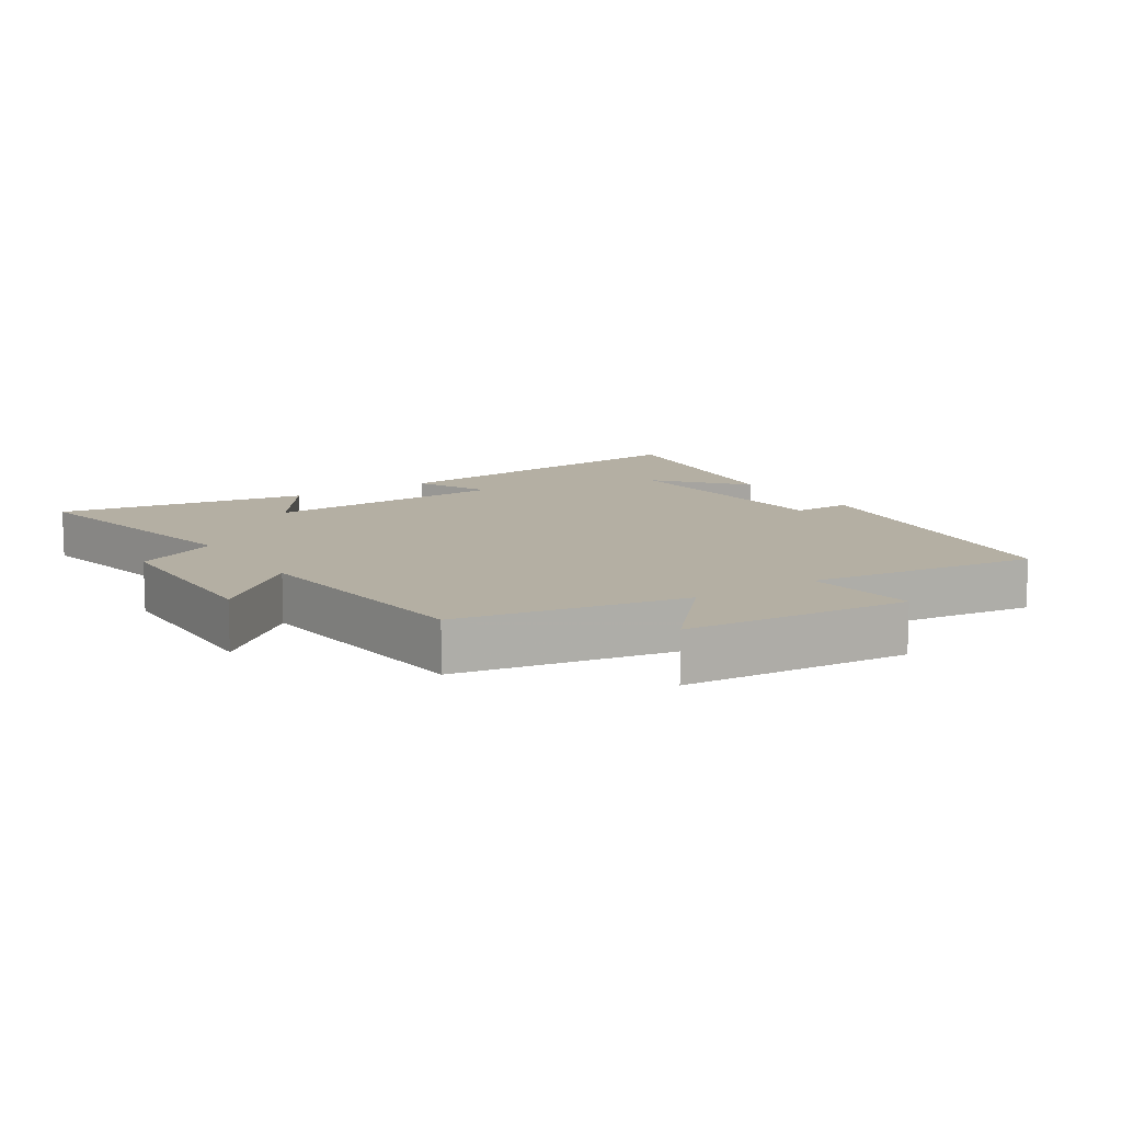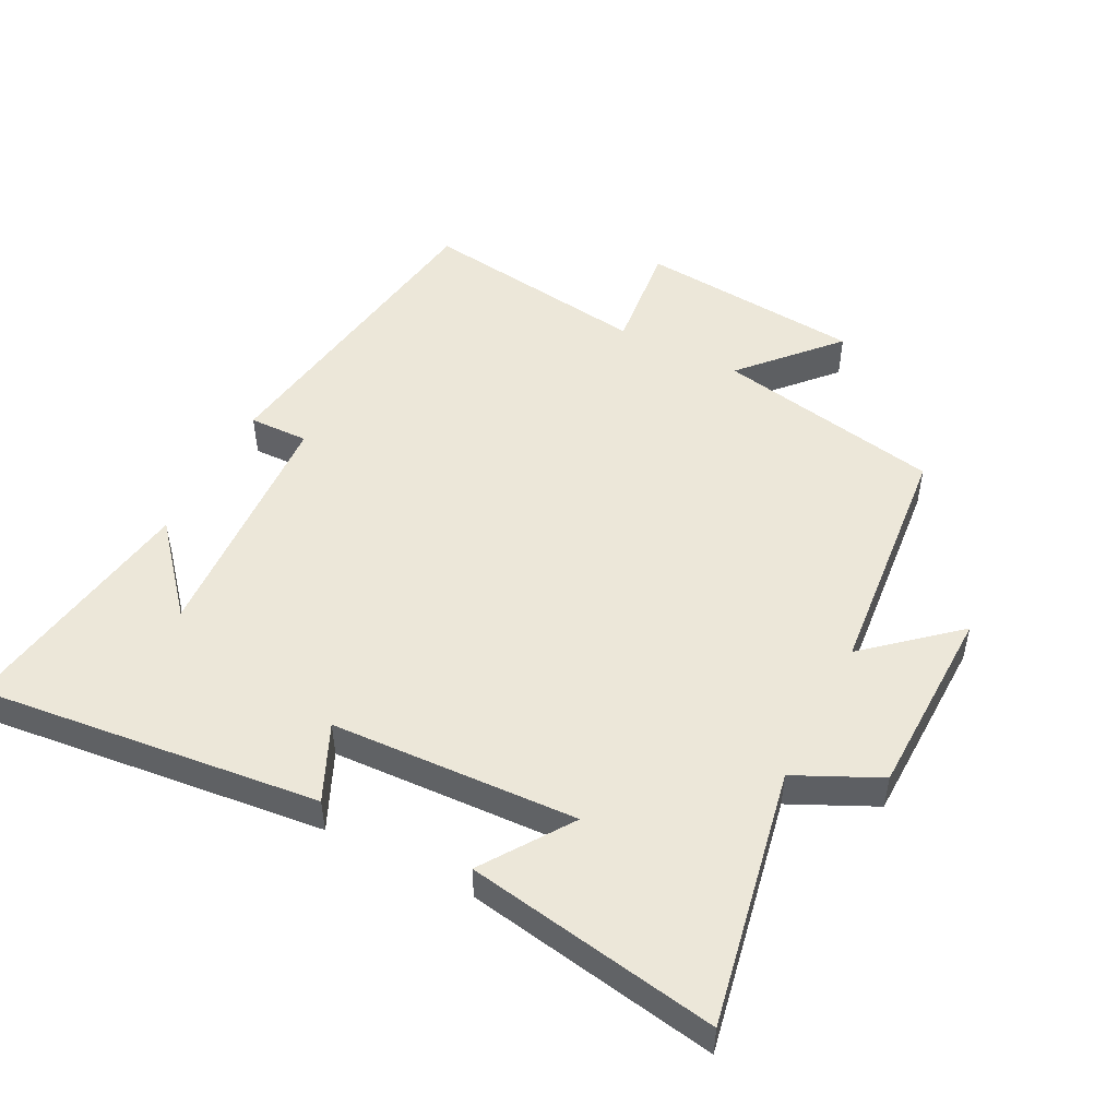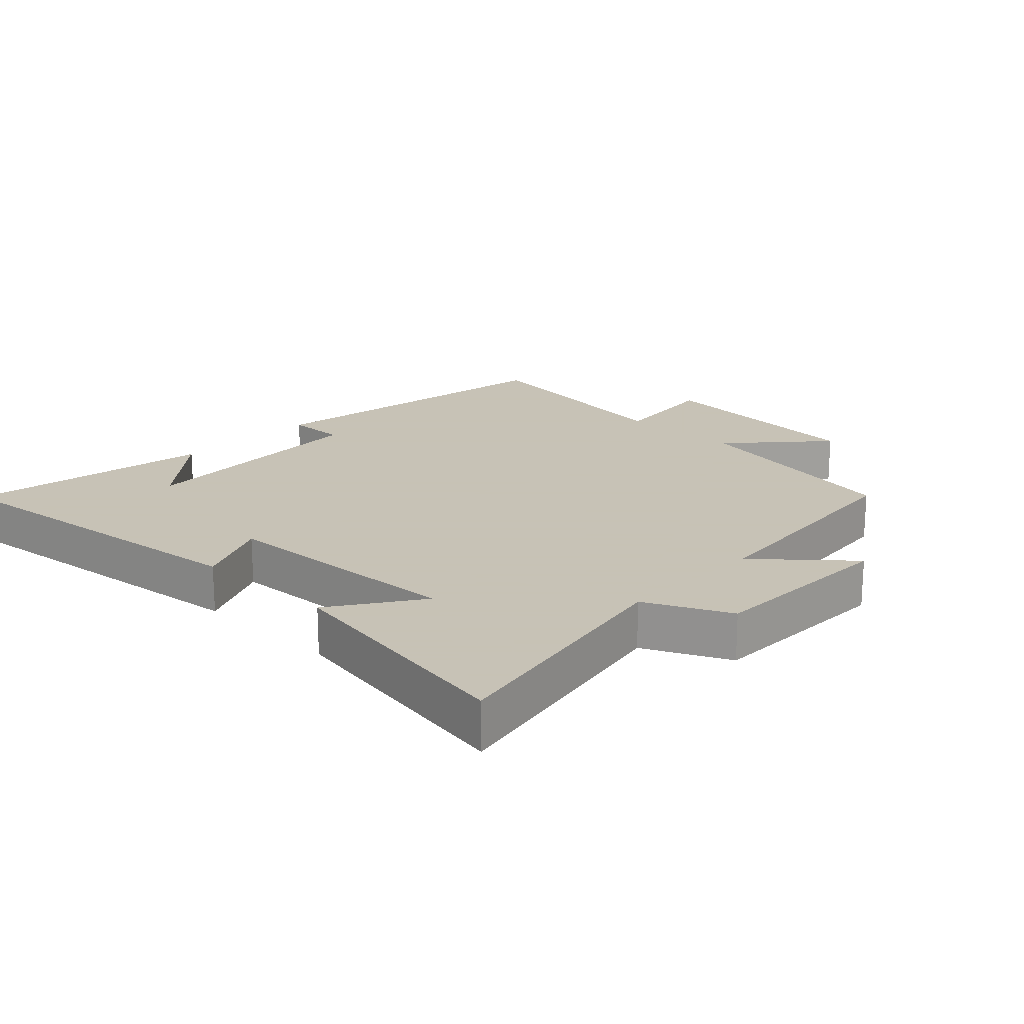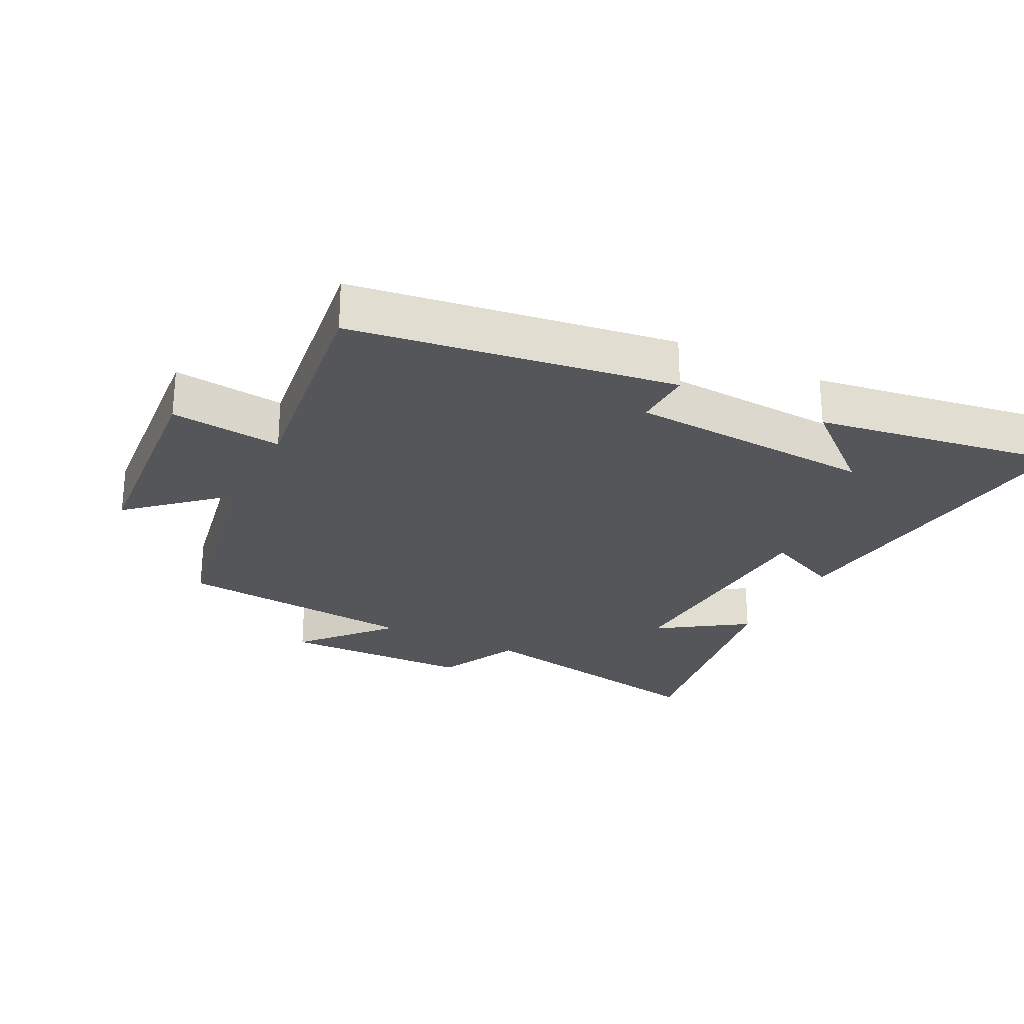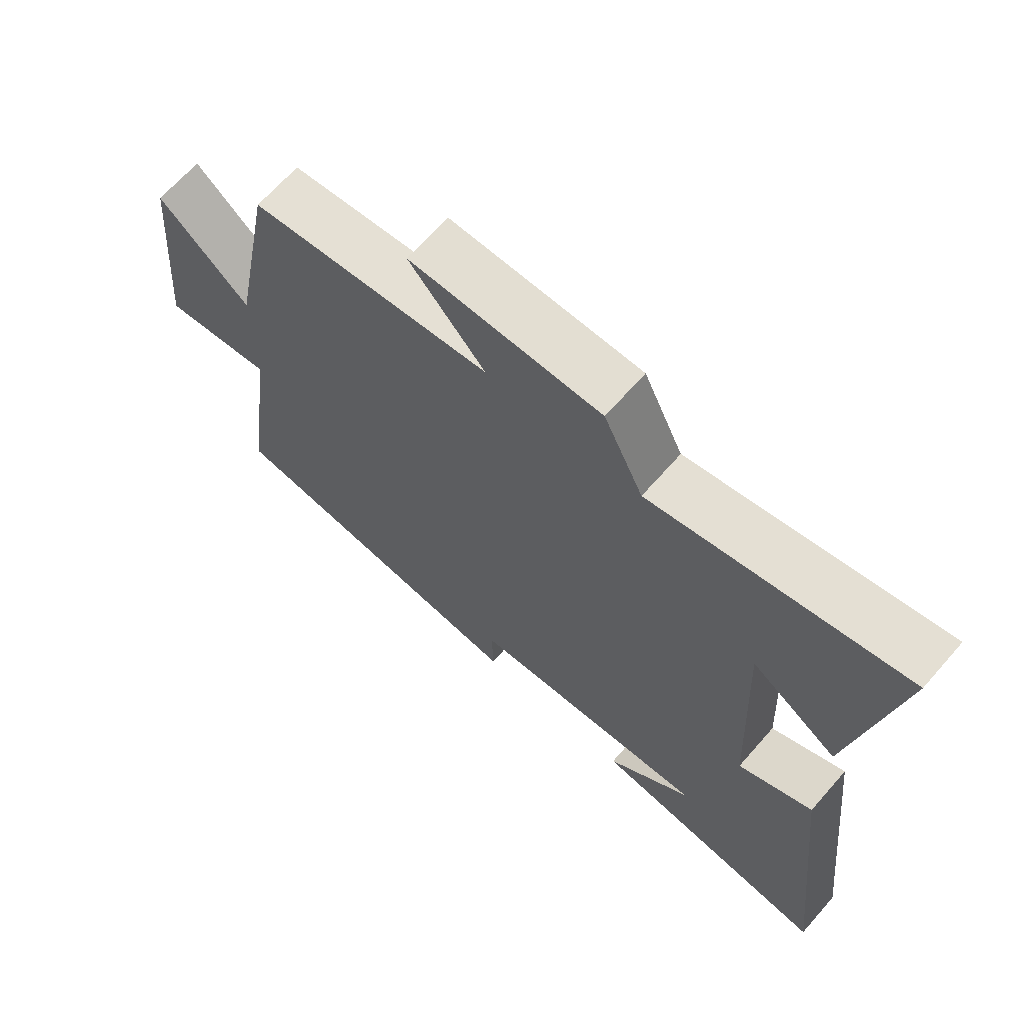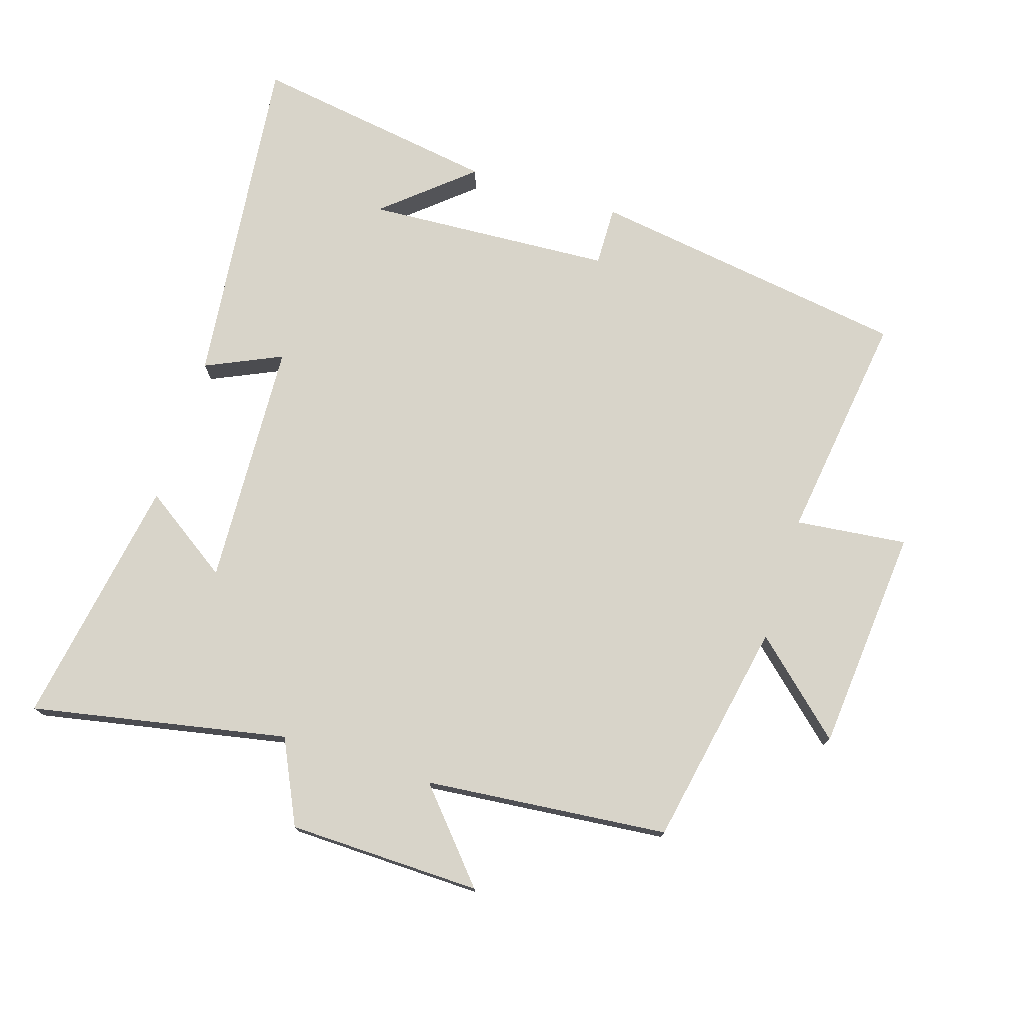
<metadata>
{"format":"obj","ext":"obj","renderer":"f3d","projection":"perspective","resolution":1024,"background":"white","views":[{"elev":11.2,"azim":56.9,"up":"+Y"},{"elev":49.9,"azim":-62.8,"up":"+Y"},{"elev":19.1,"azim":-46.2,"up":"+Y"},{"elev":-25.8,"azim":153.1,"up":"+Y"},{"elev":67.0,"azim":-138.7,"up":"+Z"},{"elev":75.4,"azim":17.5,"up":"+Y"}]}
</metadata>
<code>
v 0.434 0.07 0.464
v 0.5 0.07 0.12
v 0.64 0.07 0.247
v 0.67 0.07 -0.095
v 0.5 0.07 -0.076
v 0.548 0.07 -0.427
v 0.06 0.07 -0.5
v 0.062 0.07 -0.409
v -0.314 0.07 -0.387
v -0.182 0.07 -0.5
v -0.558 0.07 -0.559
v -0.5 0.07 -0.039
v -0.384 0.07 -0.092
v -0.366 0.07 0.284
v -0.5 0.07 0.193
v -0.565 0.07 0.576
v -0.175 0.07 0.5
v -0.114 0.07 0.628
v 0.18 0.07 0.634
v 0.063 0.07 0.5
v 0.434 0 0.464
v 0.5 0 0.12
v 0.64 0 0.247
v 0.67 0 -0.095
v 0.5 0 -0.076
v 0.548 0 -0.427
v 0.06 0 -0.5
v 0.062 0 -0.409
v -0.314 0 -0.387
v -0.182 0 -0.5
v -0.558 0 -0.559
v -0.5 0 -0.039
v -0.384 0 -0.092
v -0.366 0 0.284
v -0.5 0 0.193
v -0.565 0 0.576
v -0.175 0 0.5
v -0.114 0 0.628
v 0.18 0 0.634
v 0.063 0 0.5
f 17 18 19 20
f 17 20 1 2
f 14 15 16 17
f 13 14 17 2
f 11 12 13
f 9 10 11
f 9 11 13
f 8 9 13 2
f 5 6 7 8
f 2 3 4 5
f 2 5 8
f 40 39 38 37
f 22 21 40 37
f 37 36 35 34
f 22 37 34 33
f 33 32 31
f 31 30 29
f 33 31 29
f 22 33 29 28
f 28 27 26 25
f 25 24 23 22
f 28 25 22
f 1 21 22 2
f 2 22 23 3
f 3 23 24 4
f 4 24 25 5
f 5 25 26 6
f 6 26 27 7
f 7 27 28 8
f 8 28 29 9
f 9 29 30 10
f 10 30 31 11
f 11 31 32 12
f 12 32 33 13
f 13 33 34 14
f 14 34 35 15
f 15 35 36 16
f 16 36 37 17
f 17 37 38 18
f 18 38 39 19
f 19 39 40 20
f 20 40 21 1

</code>
